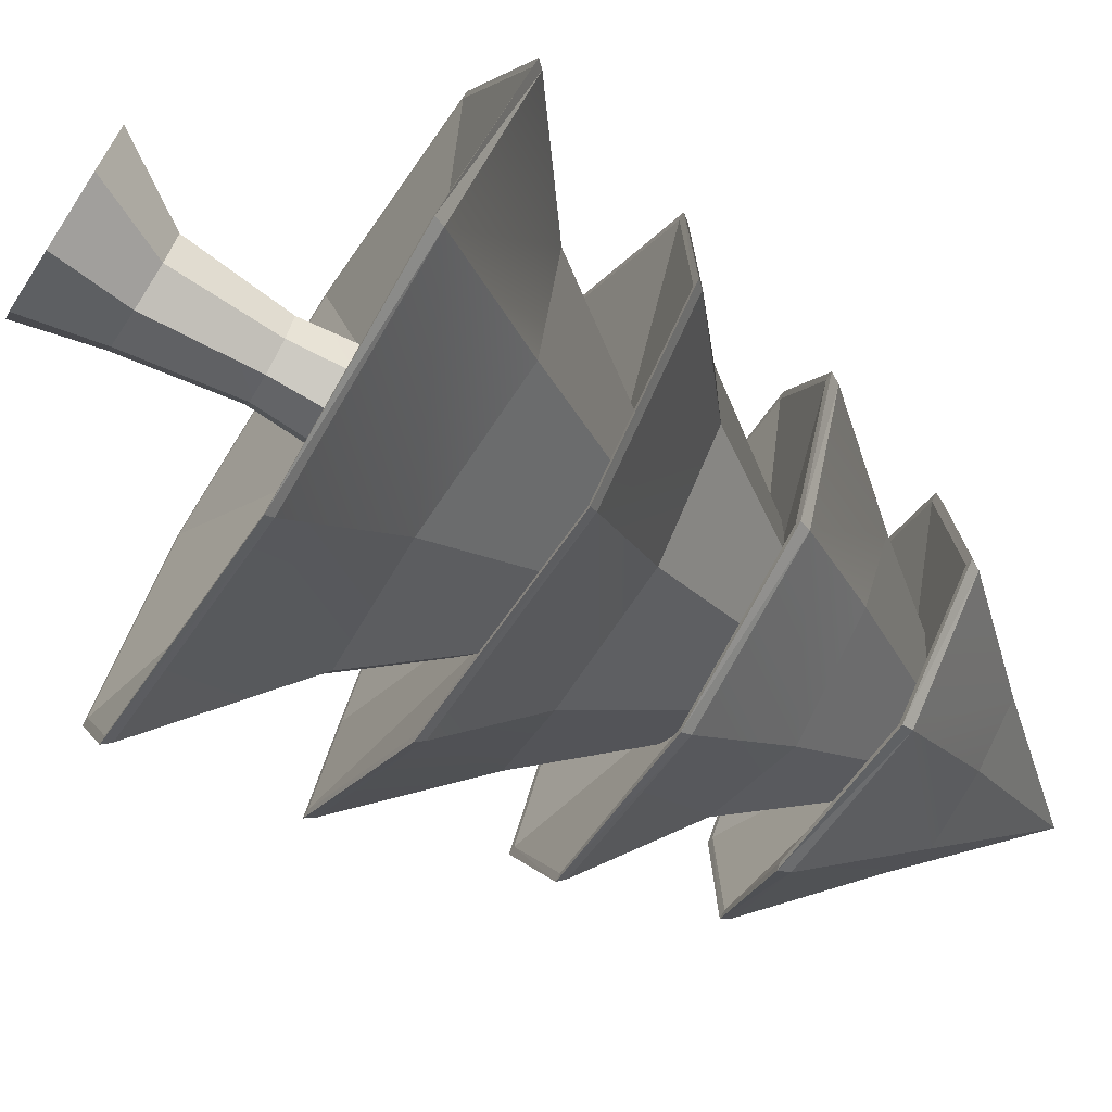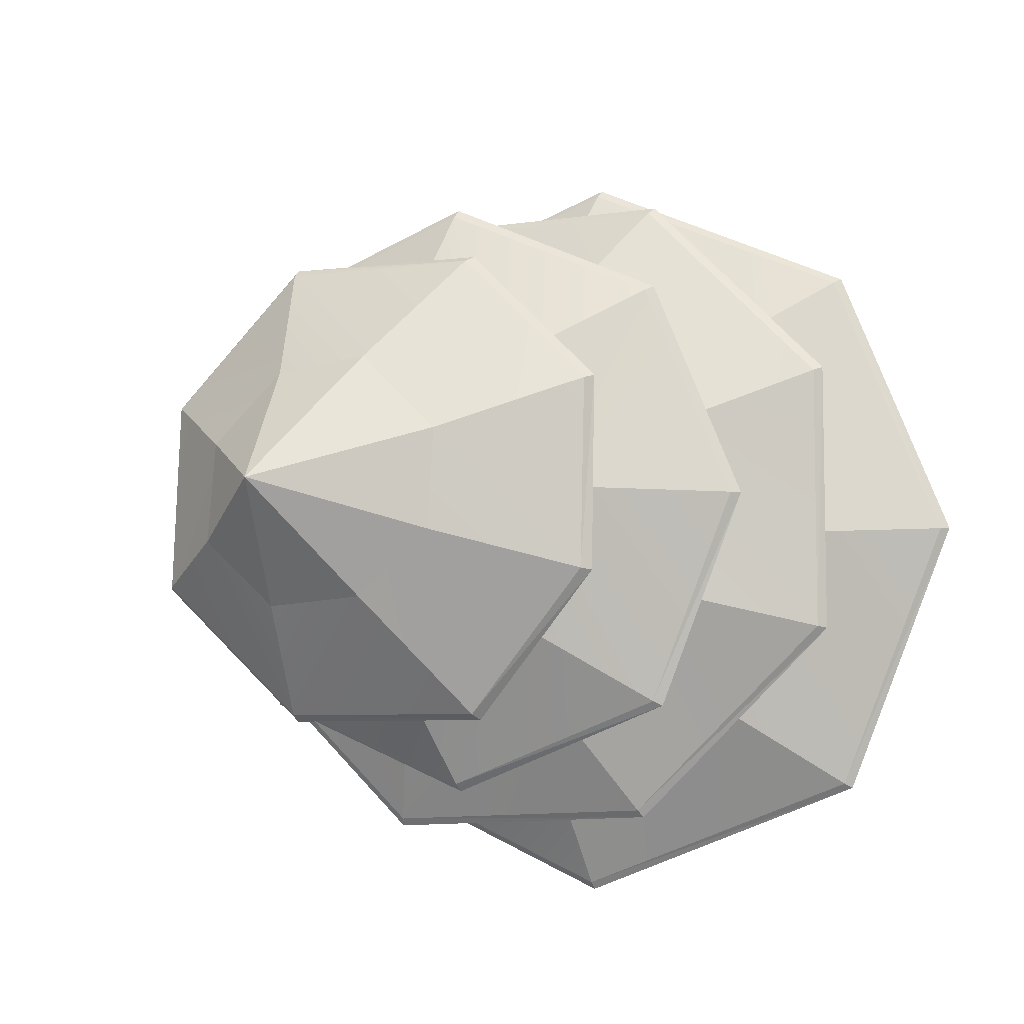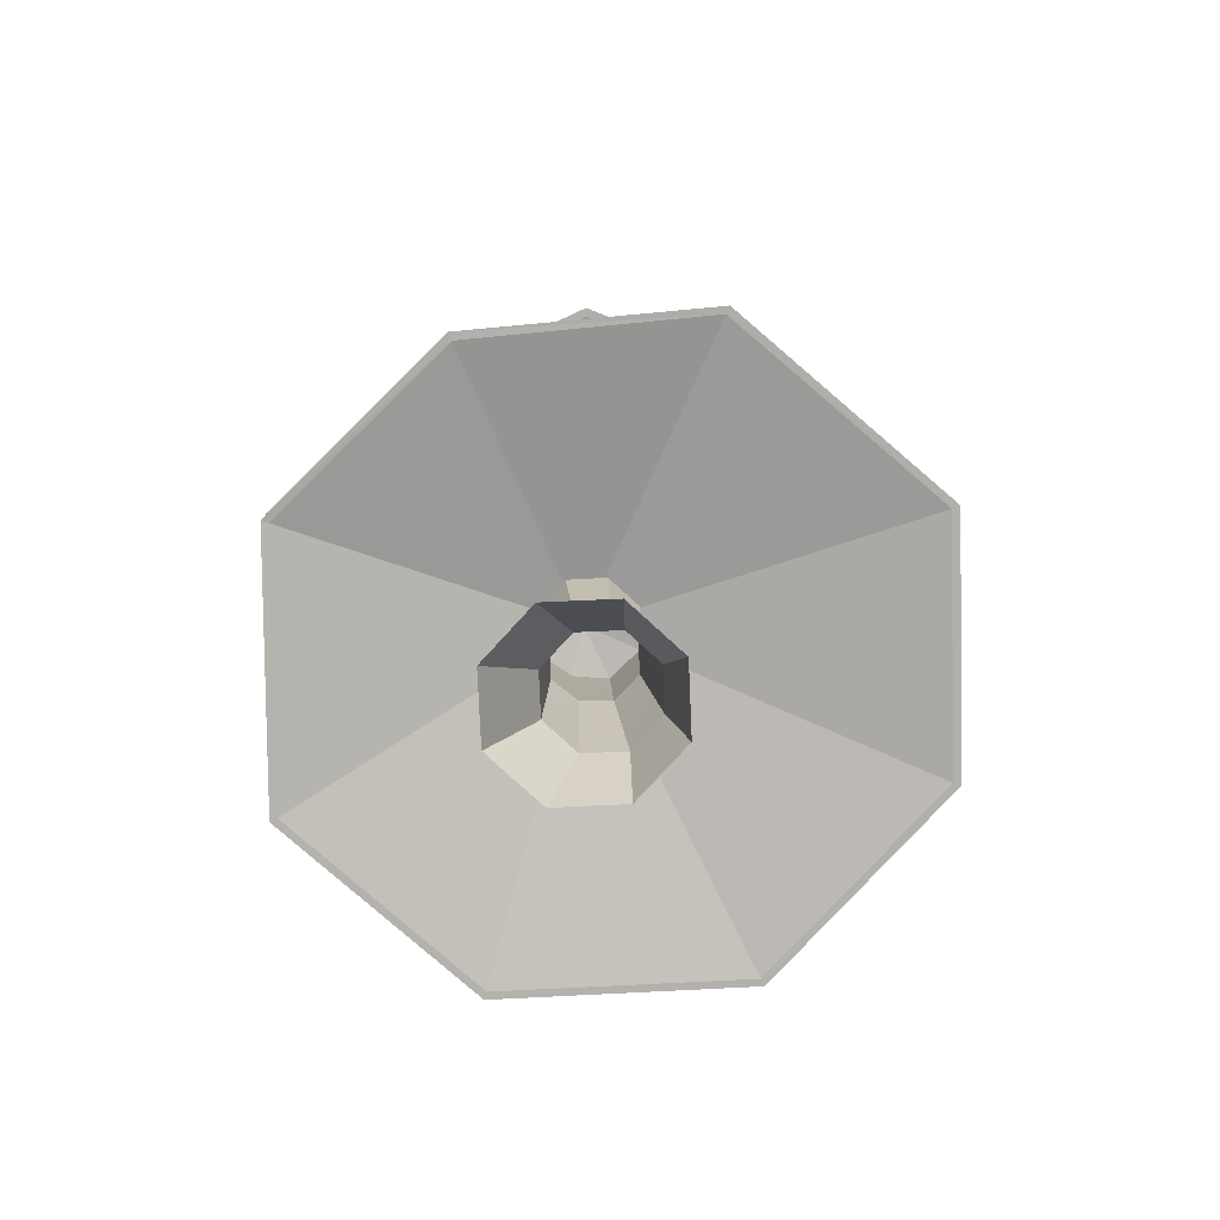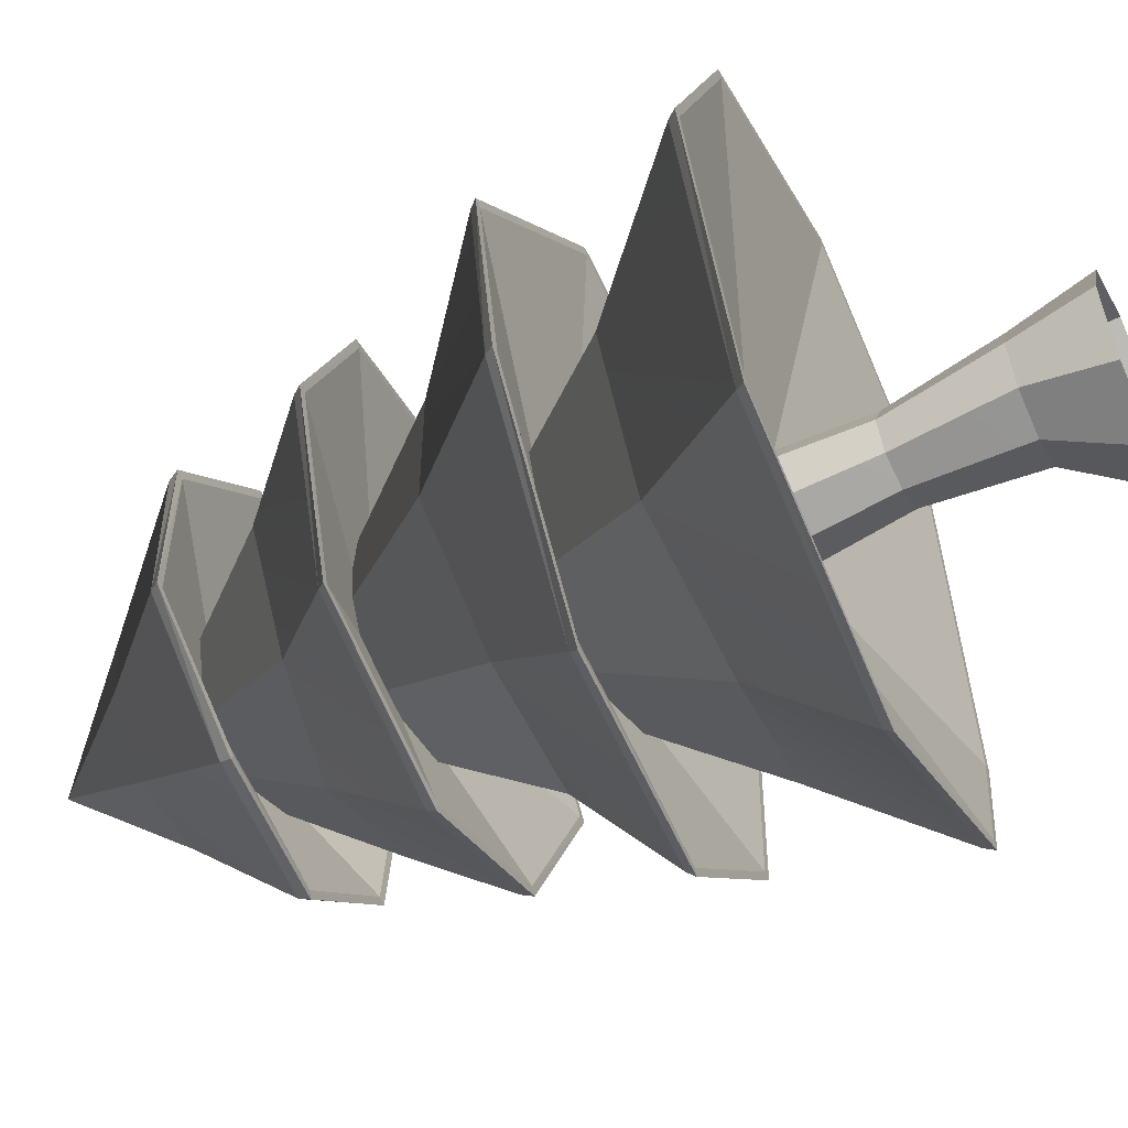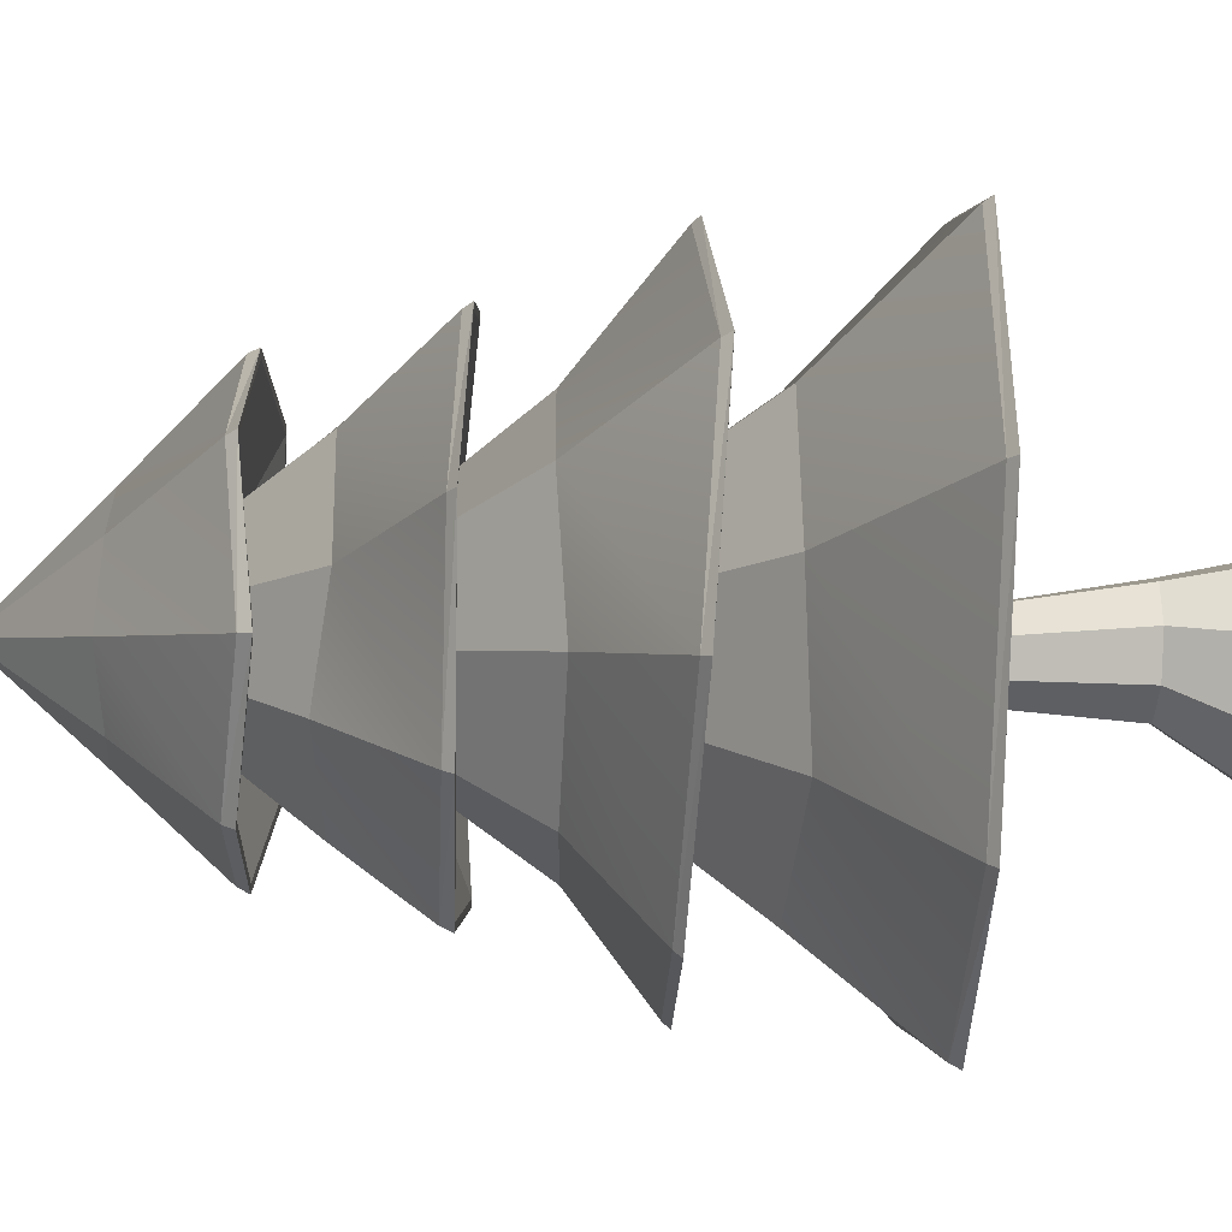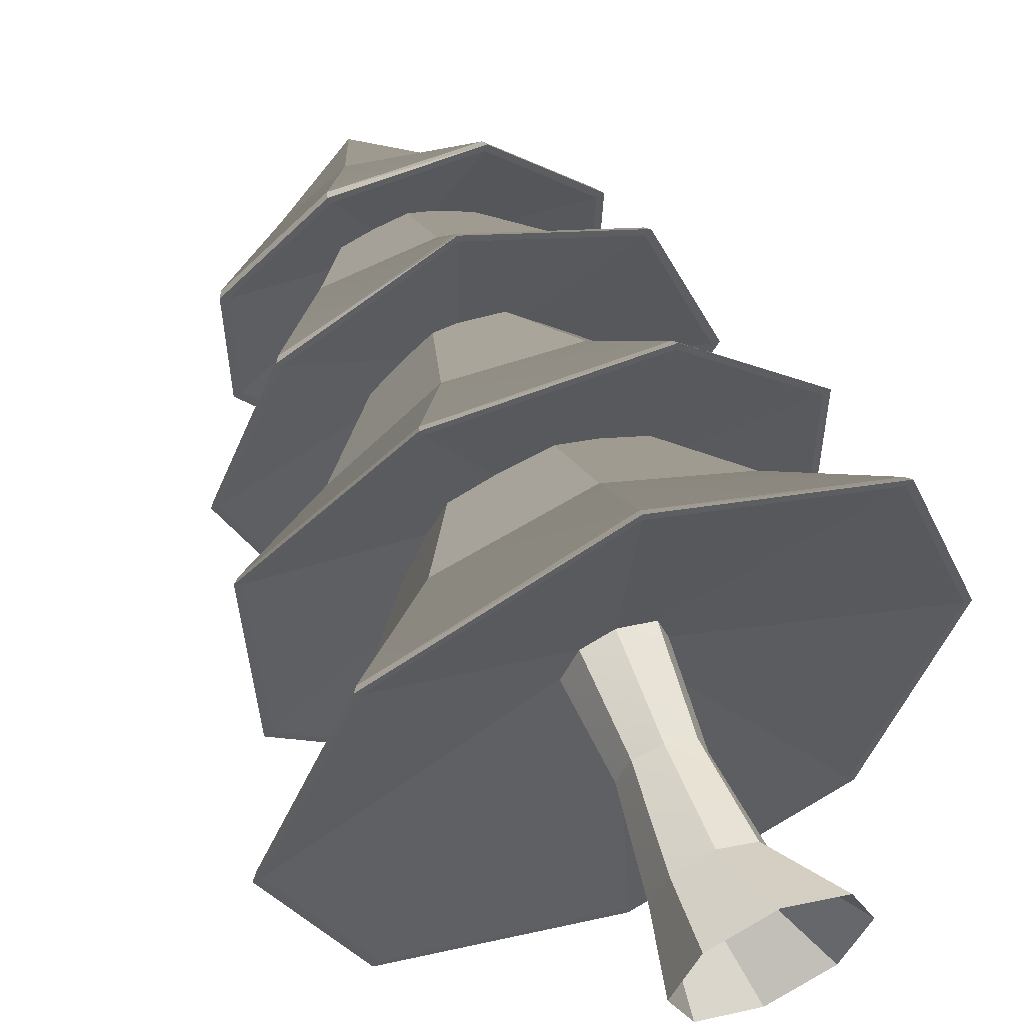
<metadata>
{"format":"obj","ext":"obj","renderer":"f3d","projection":"perspective","resolution":1024,"background":"white","views":[{"elev":-71.1,"azim":57.1,"up":"+Z"},{"elev":-5.8,"azim":-159.1,"up":"+Z"},{"elev":-78.7,"azim":160.0,"up":"+Y"},{"elev":-54.3,"azim":-64.6,"up":"+Z"},{"elev":-64.5,"azim":-92.4,"up":"+Z"},{"elev":56.3,"azim":-23.1,"up":"+Z"}]}
</metadata>
<code>
v  1.689 -0.1169 -0.03511
v  1.222 -0.1169 -1.162
v  0.5111 1.27 -0.6625
v  0.7961 1.27 0.02564
v  0.09598 -0.1169 -1.628
v  -0.177 1.27 -0.9475
v  -1.03 -0.1169 -1.162
v  -0.8651 1.27 -0.6625
v  -1.497 -0.1169 -0.03511
v  -1.15 1.27 0.02564
v  -1.03 -0.1169 1.091
v  -0.8651 1.27 0.7137
v  0.09598 -0.1169 1.558
v  -0.177 1.27 0.9988
v  1.222 -0.1169 1.091
v  0.5111 1.27 0.7137
v  0.4599 3.191 -0.511
v  0.6718 3.177 0.002118
v  -0.05174 3.218 -0.7235
v  -0.5631 3.244 -0.5111
v  -0.775 3.253 0.001427
v  -0.5467 3.238 0.5208
v  -0.05192 3.211 0.7
v  0.476 3.185 0.5215
v  0.7487 5.555 -0.6788
v  1.019 5.555 -0.02577
v  0.09565 5.555 -0.9494
v  -0.5574 5.555 -0.6788
v  -0.8279 5.555 -0.02577
v  -0.5091 5.56 0.6461
v  0.09607 5.554 0.8195
v  0.797 5.56 0.6461
g Cylinder001
f 1 2 3
f 3 4 1
f 2 5 6
f 6 3 2
f 5 7 8
f 8 6 5
f 7 9 10
f 10 8 7
f 9 11 12
f 12 10 9
f 11 13 14
f 14 12 11
f 13 15 16
f 16 14 13
f 15 1 4
f 4 16 15
f 3 17 18
f 18 4 3
f 3 6 19
f 19 17 3
f 6 8 20
f 20 19 6
f 8 10 21
f 21 20 8
f 12 22 21
f 21 10 12
f 14 23 22
f 22 12 14
f 16 24 23
f 23 14 16
f 4 18 24
f 24 16 4
f 25 26 18
f 18 17 25
f 27 25 17
f 17 19 27
f 28 27 19
f 19 20 28
f 29 28 20
f 20 21 29
f 22 30 29
f 29 21 22
f 23 31 30
f 30 22 23
f 24 32 31
f 31 23 24
f 18 26 32
f 32 24 18
v  0.1599 5.393 0.00613
v  3.602 3.677 -3.759
v  5.32 4.044 -0.1191
v  -0.1323 3.751 -5.535
v  -4.395 3.744 -3.942
v  -5.993 3.773 0.06857
v  -4.309 3.768 4.081
v  -0.3193 3.815 5.781
v  3.699 3.832 4.219
v  3.636 3.859 -3.795
v  2.545 5.919 -2.589
v  3.447 5.703 0.005544
v  5.345 4.17 -0.1108
v  -0.1378 3.885 -5.563
v  -0.06424 5.733 -3.505
v  -4.407 3.88 -3.972
v  -2.538 5.944 -2.542
v  -6.023 3.916 0.0528
v  -3.696 6.009 -0.1292
v  -4.324 3.905 4.107
v  -2.491 5.999 2.569
v  -0.3025 3.948 5.81
v  0.07117 5.933 3.537
v  3.737 3.972 4.228
v  2.567 5.868 2.512
v  0.1848 10.63 0.000228
v  0.2889 8.288 -0.2966
v  1.761 7.183 -4.495
v  4.329 7.164 -1.929
v  -2.014 7.043 -4.377
v  -4.797 6.868 -1.636
v  -4.861 7.171 2.168
v  -2.177 6.819 4.788
v  1.635 6.892 4.642
v  4.308 7.124 1.836
v  1.76 7.311 -4.52
v  1.131 8.693 -2.912
v  2.822 8.645 -1.247
v  4.355 7.291 -1.93
v  -2.038 7.182 -4.396
v  -1.286 8.662 -2.892
v  -4.83 7.027 -1.65
v  -3.006 8.9 -1.214
v  -4.883 7.303 2.173
v  -2.965 8.921 1.201
v  -2.178 6.955 4.818
v  -1.134 8.816 2.927
v  1.643 7.033 4.671
v  1.139 8.765 2.817
v  4.33 7.262 1.854
v  2.969 8.573 1.179
v  0.1816 12.9 -0.1644
v  0.05067 11.14 0.05997
v  2.543 9.913 -2.721
v  3.832 9.784 0.08683
v  -0.2483 9.917 -3.974
v  -3.261 10.02 -2.826
v  -4.379 9.955 0.07259
v  -3.138 9.954 2.999
v  -0.2876 10.15 4.237
v  2.673 10.05 3.063
v  2.585 10.11 -2.761
v  1.911 11.55 -1.971
v  2.482 11.74 0.03388
v  3.882 9.961 0.08145
v  -0.2444 10.09 -4.016
v  -0.08942 11.73 -2.546
v  -3.262 10.14 -2.862
v  -1.81 11.52 -1.85
v  -4.41 10.1 0.06996
v  -2.787 11.61 0.0466
v  -3.161 10.12 3.03
v  -1.882 11.88 1.92
v  -0.2799 10.28 4.261
v  -0.08518 11.55 2.65
v  2.713 10.19 3.069
v  1.835 11.6 1.802
v  0.1349 15.01 -0.03343
v  0.1042 13.65 -0.1185
v  1.064 12.55 -3.034
v  2.965 12.56 -1.23
v  -1.449 12.35 -3.041
v  -3.118 12.7 -1.148
v  -3.144 12.65 1.38
v  -1.409 12.48 3.063
v  1.12 12.55 3.022
v  2.946 12.35 1.284
v  1.102 12.74 -3.082
v  0.7162 14.29 -1.69
v  1.632 14.37 -0.8007
v  3.007 12.74 -1.266
v  -1.465 12.54 -3.099
v  -0.6157 14.44 -1.604
v  -3.148 12.86 -1.176
v  -1.579 14.39 -0.7396
v  -3.196 12.84 1.385
v  -1.656 14.4 0.592
v  -1.409 12.66 3.118
v  -0.58 14.25 1.611
v  1.147 12.71 3.059
v  0.6786 14.16 1.46
v  3.001 12.52 1.292
v  1.592 14.23 0.5295
v  0.1714 16.24 -0.1858
v  3.699 3.678 -3.865
v  5.46 4.041 -0.1203
v  -0.1407 3.745 -5.674
v  -4.499 3.742 -4.036
v  -6.134 3.774 0.06598
v  -4.411 3.767 4.177
v  -0.3261 3.812 5.921
v  3.794 3.83 4.323
v  1.805 7.182 -4.627
v  4.459 7.161 -1.979
v  -2.086 7.043 -4.497
v  -4.934 6.872 -1.673
v  -4.987 7.178 2.227
v  -2.236 6.818 4.915
v  1.672 6.891 4.778
v  4.431 7.124 1.903
v  2.642 9.92 -2.83
v  3.977 9.781 0.08642
v  -0.2571 9.919 -4.117
v  -3.361 10.01 -2.923
v  -4.52 9.956 0.07231
v  -3.242 9.959 3.097
v  -0.2964 10.15 4.376
v  2.77 10.05 3.164
v  1.115 12.55 -3.171
v  3.098 12.55 -1.287
v  -1.514 12.35 -3.172
v  -3.252 12.7 -1.195
v  -3.278 12.66 1.437
v  -1.466 12.48 3.196
v  1.168 12.55 3.157
v  3.077 12.33 1.344
g Cylinder002
f 33 34 35
f 33 36 34
f 33 37 36
f 33 38 37
f 33 39 38
f 33 40 39
f 33 41 40
f 33 35 41
f 42 43 44
f 44 45 42
f 42 46 47
f 47 43 42
f 46 48 49
f 49 47 46
f 48 50 51
f 51 49 48
f 52 53 51
f 51 50 52
f 54 55 53
f 53 52 54
f 56 57 55
f 55 54 56
f 45 44 57
f 57 56 45
f 43 58 44
f 47 58 43
f 49 58 47
f 51 58 49
f 53 58 51
f 55 58 53
f 57 58 55
f 44 58 57
f 59 60 61
f 59 62 60
f 59 63 62
f 59 64 63
f 59 65 64
f 59 66 65
f 59 67 66
f 59 61 67
f 68 69 70
f 70 71 68
f 68 72 73
f 73 69 68
f 72 74 75
f 75 73 72
f 74 76 77
f 77 75 74
f 78 79 77
f 77 76 78
f 80 81 79
f 79 78 80
f 82 83 81
f 81 80 82
f 71 70 83
f 83 82 71
f 69 84 70
f 73 84 69
f 75 84 73
f 77 84 75
f 79 84 77
f 81 84 79
f 83 84 81
f 70 84 83
f 85 86 87
f 85 88 86
f 85 89 88
f 85 90 89
f 85 91 90
f 85 92 91
f 85 93 92
f 85 87 93
f 94 95 96
f 96 97 94
f 94 98 99
f 99 95 94
f 98 100 101
f 101 99 98
f 100 102 103
f 103 101 100
f 104 105 103
f 103 102 104
f 106 107 105
f 105 104 106
f 108 109 107
f 107 106 108
f 97 96 109
f 109 108 97
f 95 110 96
f 99 110 95
f 101 110 99
f 103 110 101
f 105 110 103
f 107 110 105
f 109 110 107
f 96 110 109
f 111 112 113
f 111 114 112
f 111 115 114
f 111 116 115
f 111 117 116
f 111 118 117
f 111 119 118
f 111 113 119
f 120 121 122
f 122 123 120
f 120 124 125
f 125 121 120
f 124 126 127
f 127 125 124
f 126 128 129
f 129 127 126
f 130 131 129
f 129 128 130
f 132 133 131
f 131 130 132
f 134 135 133
f 133 132 134
f 123 122 135
f 135 134 123
f 121 136 122
f 125 136 121
f 127 136 125
f 129 136 127
f 131 136 129
f 133 136 131
f 135 136 133
f 122 136 135
f 137 42 45
f 45 138 137
f 139 46 42
f 42 137 139
f 140 48 46
f 46 139 140
f 141 50 48
f 48 140 141
f 142 52 50
f 50 141 142
f 143 54 52
f 52 142 143
f 144 56 54
f 54 143 144
f 138 45 56
f 56 144 138
f 145 68 71
f 71 146 145
f 147 72 68
f 68 145 147
f 148 74 72
f 72 147 148
f 149 76 74
f 74 148 149
f 150 78 76
f 76 149 150
f 151 80 78
f 78 150 151
f 152 82 80
f 80 151 152
f 146 71 82
f 82 152 146
f 153 94 97
f 97 154 153
f 155 98 94
f 94 153 155
f 156 100 98
f 98 155 156
f 157 102 100
f 100 156 157
f 158 104 102
f 102 157 158
f 159 106 104
f 104 158 159
f 160 108 106
f 106 159 160
f 154 97 108
f 108 160 154
f 161 120 123
f 123 162 161
f 163 124 120
f 120 161 163
f 164 126 124
f 124 163 164
f 165 128 126
f 126 164 165
f 166 130 128
f 128 165 166
f 167 132 130
f 130 166 167
f 168 134 132
f 132 167 168
f 162 123 134
f 134 168 162
f 34 137 138
f 138 35 34
f 36 139 137
f 137 34 36
f 37 140 139
f 139 36 37
f 38 141 140
f 140 37 38
f 39 142 141
f 141 38 39
f 40 143 142
f 142 39 40
f 41 144 143
f 143 40 41
f 35 138 144
f 144 41 35
f 60 145 146
f 146 61 60
f 62 147 145
f 145 60 62
f 63 148 147
f 147 62 63
f 64 149 148
f 148 63 64
f 65 150 149
f 149 64 65
f 66 151 150
f 150 65 66
f 67 152 151
f 151 66 67
f 61 146 152
f 152 67 61
f 86 153 154
f 154 87 86
f 88 155 153
f 153 86 88
f 89 156 155
f 155 88 89
f 90 157 156
f 156 89 90
f 91 158 157
f 157 90 91
f 92 159 158
f 158 91 92
f 93 160 159
f 159 92 93
f 87 154 160
f 160 93 87
f 112 161 162
f 162 113 112
f 114 163 161
f 161 112 114
f 115 164 163
f 163 114 115
f 116 165 164
f 164 115 116
f 117 166 165
f 165 116 117
f 118 167 166
f 166 117 118
f 119 168 167
f 167 118 119
f 113 162 168
f 168 119 113

</code>
